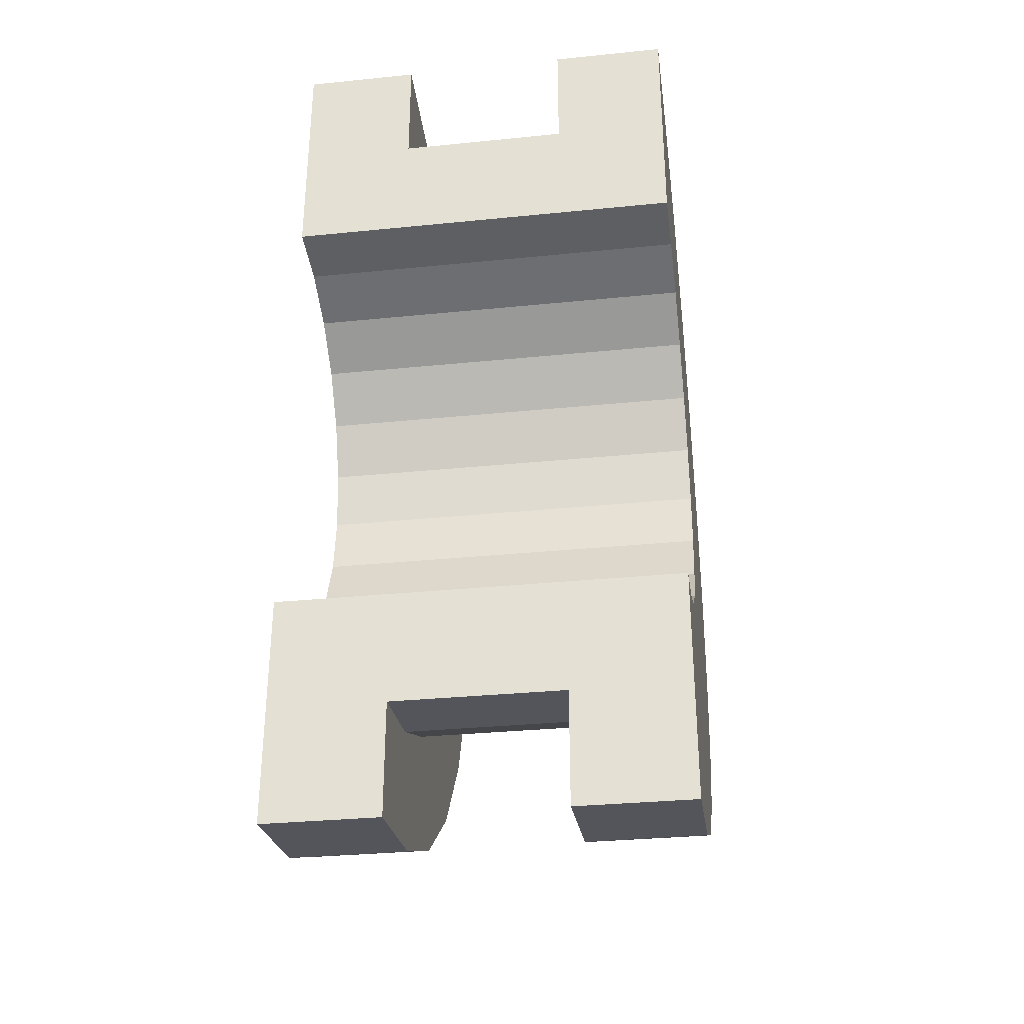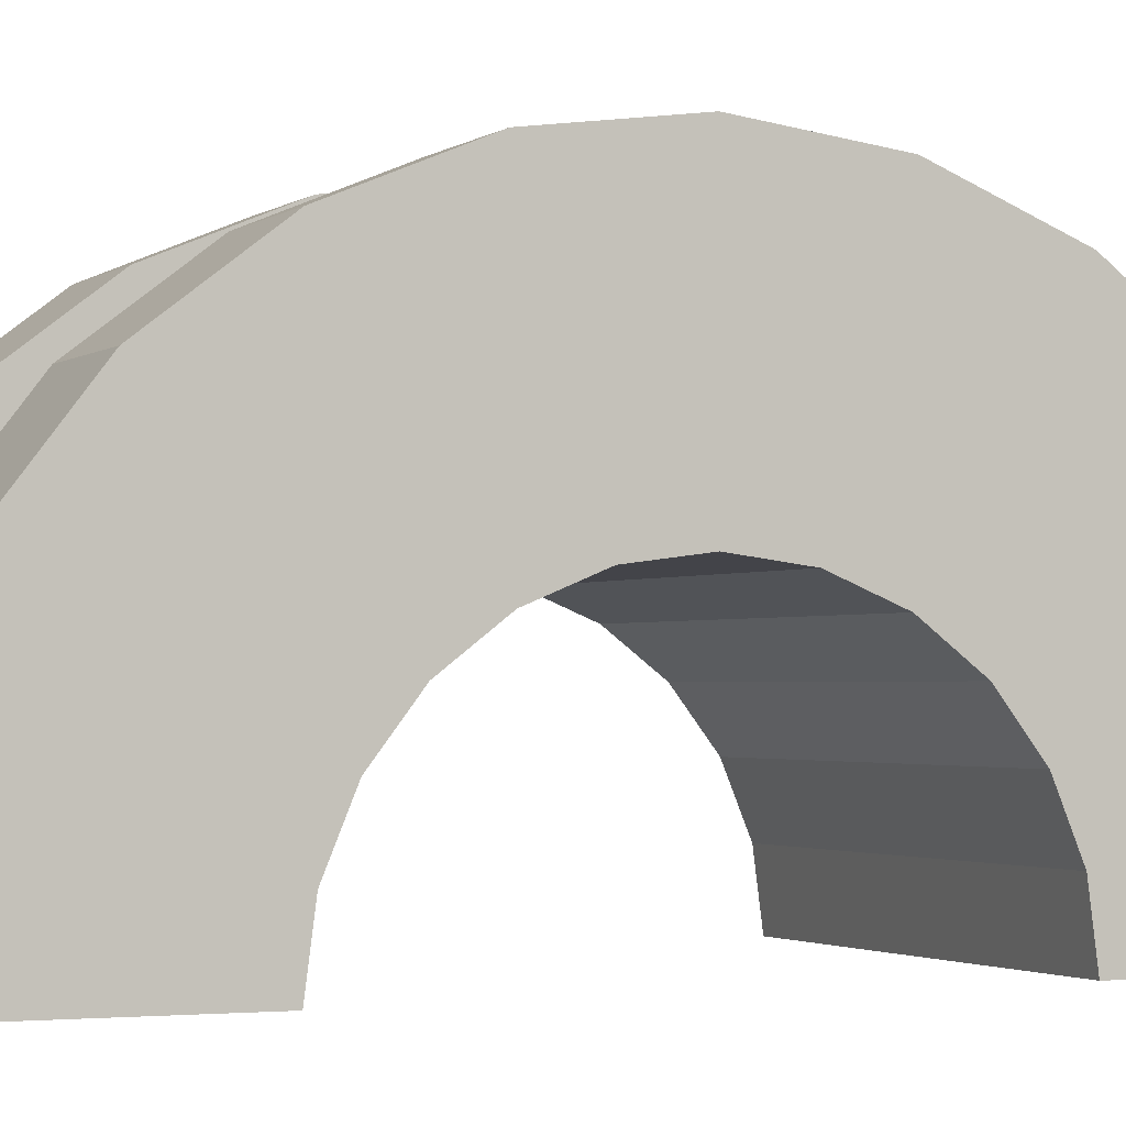
<metadata>
{"format":"obj","ext":"obj","renderer":"f3d","projection":"perspective","resolution":1024,"background":"white","views":[{"elev":-32.4,"azim":-172.0,"up":"+Y"},{"elev":-1.9,"azim":65.9,"up":"+Z"}]}
</metadata>
<code>
v 6.708 1.035 3.864
v 7.708 0 4
v 7.708 1.035 3.864
v 7.708 0 4
v 6.708 1.035 3.864
v 6.708 0 4
v 7.708 4 0
v 6.708 4 0
v 7.708 4 0
v 6.708 4 0
v 7.708 4 0
v 6.708 4 0
v 6.708 -3.864 1.035
v 7.708 -4 0
v 7.708 -3.864 1.035
v 7.708 -4 0
v 6.708 -3.864 1.035
v 6.708 -4 0
v 7.708 3.464 2
v 6.708 2.828 2.828
v 7.708 2.828 2.828
v 6.708 2.828 2.828
v 7.708 3.464 2
v 6.708 3.464 2
v 6.708 2.828 2.828
v 7.708 2 3.464
v 7.708 2.828 2.828
v 7.708 2 3.464
v 6.708 2.828 2.828
v 6.708 2 3.464
v 7.708 3.864 1.035
v 6.708 3.464 2
v 7.708 3.464 2
v 6.708 3.464 2
v 7.708 3.864 1.035
v 6.708 3.864 1.035
v 6.708 -3.464 2
v 7.708 -2.828 2.828
v 6.708 -2.828 2.828
v 7.708 -2.828 2.828
v 6.708 -3.464 2
v 7.708 -3.464 2
v 6.708 -4 0
v 6.708 -2 0
v 6.708 -2 0
v 6.708 -2 0
v 6.708 -3.464 2
v 6.708 -2.828 2.828
v 6.708 -2 0
v 6.708 -3.864 1.035
v 6.708 -3.464 2
v 6.708 -4 0
v 6.708 -2 0
v 6.708 -4 0
v 6.708 -2 0
v 6.708 -4 0
v 6.708 -3.864 1.035
v 6.708 2 0
v 6.708 4 0
v 6.708 4 0
v 6.708 4 0
v 6.708 1.932 0.5176
v 6.708 3.864 1.035
v 6.708 3.864 1.035
v 6.708 1.932 0.5176
v 6.708 3.464 2
v 6.708 2 0
v 6.708 4 0
v 6.708 2 0
v 6.708 4 0
v 6.708 2 0
v 6.708 1.932 0.5176
v 6.708 1.732 1
v 6.708 3.464 2
v 6.708 1.932 0.5176
v 6.708 3.464 2
v 6.708 1.732 1
v 6.708 2.828 2.828
v 6.708 1.414 1.414
v 6.708 2.828 2.828
v 6.708 1.732 1
v 6.708 2.828 2.828
v 6.708 1.414 1.414
v 6.708 2 3.464
v 6.708 1 1.732
v 6.708 2 3.464
v 6.708 1.414 1.414
v 6.708 2 3.464
v 6.708 1 1.732
v 6.708 1.035 3.864
v 6.708 0.5176 1.932
v 6.708 1.035 3.864
v 6.708 1 1.732
v 6.708 0 2
v 6.708 1.035 3.864
v 6.708 0.5176 1.932
v 6.708 0 2
v 6.708 0 4
v 6.708 1.035 3.864
v 6.708 -0.5176 1.932
v 6.708 0 4
v 6.708 0 2
v 6.708 -1.035 3.864
v 6.708 -0.5176 1.932
v 6.708 -1 1.732
v 6.708 -0.5176 1.932
v 6.708 -1.035 3.864
v 6.708 0 4
v 6.708 -2 3.464
v 6.708 -1 1.732
v 6.708 -1.414 1.414
v 6.708 -2.828 2.828
v 6.708 -1.414 1.414
v 6.708 -1.732 1
v 6.708 -2.828 2.828
v 6.708 -1.732 1
v 6.708 -1.932 0.5176
v 6.708 -1 1.732
v 6.708 -2 3.464
v 6.708 -1.035 3.864
v 6.708 -2.828 2.828
v 6.708 -1.932 0.5176
v 6.708 -2 0
v 6.708 -1.414 1.414
v 6.708 -2.828 2.828
v 6.708 -2 3.464
v 6.708 2 3.464
v 7.708 1.035 3.864
v 7.708 2 3.464
v 7.708 1.035 3.864
v 6.708 2 3.464
v 6.708 1.035 3.864
v 7.708 3.864 1.035
v 7.708 2.898 0.7765
v 7.708 3 0
v 7.708 2.598 1.5
v 7.708 3.464 2
v 7.708 2.828 2.828
v 7.708 3.464 2
v 7.708 2.598 1.5
v 7.708 2.898 0.7765
v 7.708 2.828 2.828
v 7.708 2.121 2.121
v 7.708 2.598 1.5
v 7.708 2 3.464
v 7.708 2.121 2.121
v 7.708 2.828 2.828
v 7.708 2 3.464
v 7.708 1.5 2.598
v 7.708 2.121 2.121
v 7.708 1.035 3.864
v 7.708 1.5 2.598
v 7.708 2 3.464
v 7.708 1.035 3.864
v 7.708 0.7765 2.898
v 7.708 1.5 2.598
v 7.708 0 4
v 7.708 0.7765 2.898
v 7.708 1.035 3.864
v 7.708 0 4
v 7.708 0 3
v 7.708 0.7765 2.898
v 7.708 0 4
v 7.708 -0.7765 2.898
v 7.708 0 3
v 7.708 -1.035 3.864
v 7.708 -0.7765 2.898
v 7.708 0 4
v 7.708 -1.035 3.864
v 7.708 -1.5 2.598
v 7.708 -0.7765 2.898
v 7.708 -2 3.464
v 7.708 -1.5 2.598
v 7.708 -1.035 3.864
v 7.708 -2 3.464
v 7.708 -2.121 2.121
v 7.708 -1.5 2.598
v 7.708 -2.828 2.828
v 7.708 -2.121 2.121
v 7.708 -2 3.464
v 7.708 -2.121 2.121
v 7.708 -2.828 2.828
v 7.708 -2.598 1.5
v 7.708 -3.464 2
v 7.708 -2.598 1.5
v 7.708 -2.828 2.828
v 7.708 -2.598 1.5
v 7.708 -3.464 2
v 7.708 -2.898 0.7765
v 7.708 -3.864 1.035
v 7.708 -2.898 0.7765
v 7.708 -3.464 2
v 7.708 -2.898 0.7765
v 7.708 -3.864 1.035
v 7.708 -3 0
v 7.708 -4 0
v 7.708 -3 0
v 7.708 -3.864 1.035
v 7.708 -3 0
v 7.708 -4 0
v 7.708 -3 0
v 7.708 -3 0
v 7.708 -4 0
v 7.708 -4 0
v 7.708 3 0
v 7.708 4 0
v 7.708 3.864 1.035
v 7.708 2.898 0.7765
v 7.708 3.864 1.035
v 7.708 3.464 2
v 7.708 4 0
v 7.708 3 0
v 7.708 4 0
v 7.708 4 0
v 7.708 3 0
v 7.708 3 0
v 7.708 4 0
v 6.708 3.864 1.035
v 7.708 3.864 1.035
v 6.708 3.864 1.035
v 7.708 4 0
v 6.708 4 0
v 6.708 -4 0
v 7.708 -4 0
v 6.708 -4 0
v 7.708 -4 0
v 6.708 -4 0
v 7.708 -4 0
v 6.708 -3.864 1.035
v 7.708 -3.464 2
v 6.708 -3.464 2
v 7.708 -3.464 2
v 6.708 -3.864 1.035
v 7.708 -3.864 1.035
v 6.708 -2 3.464
v 7.708 -2.828 2.828
v 7.708 -2 3.464
v 7.708 -2.828 2.828
v 6.708 -2 3.464
v 6.708 -2.828 2.828
v 6.708 0 4
v 7.708 -1.035 3.864
v 7.708 0 4
v 7.708 -1.035 3.864
v 6.708 0 4
v 6.708 -1.035 3.864
v 6.708 -1.035 3.864
v 7.708 -2 3.464
v 7.708 -1.035 3.864
v 7.708 -2 3.464
v 6.708 -1.035 3.864
v 6.708 -2 3.464
v 6.708 0 2
v 10.18 0.5176 1.932
v 10.18 0 2
v 10.18 0.5176 1.932
v 6.708 0 2
v 6.708 0.5176 1.932
v 6.708 2 0
v 10.18 2 0
v 6.708 2 0
v 10.18 2 0
v 6.708 2 0
v 10.18 2 0
v 10.18 -2 0
v 6.708 -1.932 0.5176
v 10.18 -1.932 0.5176
v 6.708 -1.932 0.5176
v 10.18 -2 0
v 6.708 -2 0
v 6.708 1.732 1
v 10.18 1.414 1.414
v 6.708 1.414 1.414
v 10.18 1.414 1.414
v 6.708 1.732 1
v 10.18 1.732 1
v 6.708 1.932 0.5176
v 10.18 2 0
v 10.18 1.932 0.5176
v 10.18 2 0
v 6.708 1.932 0.5176
v 6.708 2 0
v 6.708 -0.5176 1.932
v 10.18 0 2
v 10.18 -0.5176 1.932
v 10.18 0 2
v 6.708 -0.5176 1.932
v 6.708 0 2
v 6.708 1 1.732
v 10.18 1.414 1.414
v 10.18 1 1.732
v 10.18 1.414 1.414
v 6.708 1 1.732
v 6.708 1.414 1.414
v 6.708 0.5176 1.932
v 10.18 1 1.732
v 10.18 0.5176 1.932
v 10.18 1 1.732
v 6.708 0.5176 1.932
v 6.708 1 1.732
v 6.708 1.932 0.5176
v 10.18 1.732 1
v 6.708 1.732 1
v 10.18 1.732 1
v 6.708 1.932 0.5176
v 10.18 1.932 0.5176
v 10.18 -2 0
v 6.708 -2 0
v 10.18 -2 0
v 6.708 -2 0
v 10.18 -2 0
v 6.708 -2 0
v 10.18 -1.732 1
v 6.708 -1.414 1.414
v 10.18 -1.414 1.414
v 6.708 -1.414 1.414
v 10.18 -1.732 1
v 6.708 -1.732 1
v 6.708 -1 1.732
v 10.18 -0.5176 1.932
v 10.18 -1 1.732
v 10.18 -0.5176 1.932
v 6.708 -1 1.732
v 6.708 -0.5176 1.932
v 10.18 -1.932 0.5176
v 6.708 -1.732 1
v 10.18 -1.732 1
v 6.708 -1.732 1
v 10.18 -1.932 0.5176
v 6.708 -1.932 0.5176
v 6.708 -1.414 1.414
v 10.18 -1 1.732
v 10.18 -1.414 1.414
v 10.18 -1 1.732
v 6.708 -1.414 1.414
v 6.708 -1 1.732
v 7.708 -2.898 0.7765
v 9.182 -2.598 1.5
v 7.708 -2.598 1.5
v 9.182 -2.598 1.5
v 7.708 -2.898 0.7765
v 9.182 -2.898 0.7765
v 9.182 3 0
v 7.708 3 0
v 9.182 3 0
v 7.708 3 0
v 9.182 3 0
v 7.708 3 0
v 9.182 2.898 0.7765
v 7.708 2.598 1.5
v 9.182 2.598 1.5
v 7.708 2.598 1.5
v 9.182 2.898 0.7765
v 7.708 2.898 0.7765
v 7.708 2.121 2.121
v 9.182 1.5 2.598
v 9.182 2.121 2.121
v 9.182 1.5 2.598
v 7.708 2.121 2.121
v 7.708 1.5 2.598
v 9.182 2.598 1.5
v 7.708 2.121 2.121
v 9.182 2.121 2.121
v 7.708 2.121 2.121
v 9.182 2.598 1.5
v 7.708 2.598 1.5
v 7.708 -0.7765 2.898
v 9.182 -1.5 2.598
v 9.182 -0.7765 2.898
v 9.182 -1.5 2.598
v 7.708 -0.7765 2.898
v 7.708 -1.5 2.598
v 7.708 -2.598 1.5
v 9.182 -2.121 2.121
v 7.708 -2.121 2.121
v 9.182 -2.121 2.121
v 7.708 -2.598 1.5
v 9.182 -2.598 1.5
v 7.708 -1.5 2.598
v 9.182 -2.121 2.121
v 9.182 -1.5 2.598
v 9.182 -2.121 2.121
v 7.708 -1.5 2.598
v 7.708 -2.121 2.121
v 7.708 0.7765 2.898
v 9.182 0 3
v 9.182 0.7765 2.898
v 9.182 0 3
v 7.708 0.7765 2.898
v 7.708 0 3
v 9.182 3 0
v 7.708 2.898 0.7765
v 9.182 2.898 0.7765
v 7.708 2.898 0.7765
v 9.182 3 0
v 7.708 3 0
v 7.708 -3 0
v 9.182 -3 0
v 7.708 -3 0
v 9.182 -3 0
v 7.708 -3 0
v 9.182 -3 0
v 7.708 -2.898 0.7765
v 9.182 -3 0
v 9.182 -2.898 0.7765
v 9.182 -3 0
v 7.708 -2.898 0.7765
v 7.708 -3 0
v 7.708 0 3
v 9.182 -0.7765 2.898
v 9.182 0 3
v 9.182 -0.7765 2.898
v 7.708 0 3
v 7.708 -0.7765 2.898
v 7.708 1.5 2.598
v 9.182 0.7765 2.898
v 9.182 1.5 2.598
v 9.182 0.7765 2.898
v 7.708 1.5 2.598
v 7.708 0.7765 2.898
v 9.182 1.035 3.864
v 10.18 0 4
v 10.18 1.035 3.864
v 10.18 0 4
v 9.182 1.035 3.864
v 9.182 0 4
v 10.18 4 0
v 9.182 4 0
v 10.18 4 0
v 9.182 4 0
v 10.18 4 0
v 9.182 4 0
v 9.182 -3.864 1.035
v 10.18 -4 0
v 10.18 -3.864 1.035
v 10.18 -4 0
v 9.182 -3.864 1.035
v 9.182 -4 0
v 10.18 3.464 2
v 9.182 2.828 2.828
v 10.18 2.828 2.828
v 9.182 2.828 2.828
v 10.18 3.464 2
v 9.182 3.464 2
v 9.182 2.828 2.828
v 10.18 2 3.464
v 10.18 2.828 2.828
v 10.18 2 3.464
v 9.182 2.828 2.828
v 9.182 2 3.464
v 10.18 3.864 1.035
v 9.182 3.464 2
v 10.18 3.464 2
v 9.182 3.464 2
v 10.18 3.864 1.035
v 9.182 3.864 1.035
v 9.182 -3.464 2
v 10.18 -2.828 2.828
v 9.182 -2.828 2.828
v 10.18 -2.828 2.828
v 9.182 -3.464 2
v 10.18 -3.464 2
v 9.182 -4 0
v 9.182 -3 0
v 9.182 -3 0
v 9.182 -3 0
v 9.182 -3.864 1.035
v 9.182 -3.464 2
v 9.182 -4 0
v 9.182 -3 0
v 9.182 -4 0
v 9.182 -3 0
v 9.182 -4 0
v 9.182 -3.864 1.035
v 9.182 3 0
v 9.182 4 0
v 9.182 4 0
v 9.182 4 0
v 9.182 2.898 0.7765
v 9.182 3.864 1.035
v 9.182 3 0
v 9.182 4 0
v 9.182 3 0
v 9.182 4 0
v 9.182 3 0
v 9.182 2.898 0.7765
v 9.182 3.864 1.035
v 9.182 2.898 0.7765
v 9.182 3.464 2
v 9.182 2.598 1.5
v 9.182 3.464 2
v 9.182 2.898 0.7765
v 9.182 3.464 2
v 9.182 2.598 1.5
v 9.182 2.828 2.828
v 9.182 2.121 2.121
v 9.182 2.828 2.828
v 9.182 2.598 1.5
v 9.182 2.121 2.121
v 9.182 2 3.464
v 9.182 2.828 2.828
v 9.182 1.5 2.598
v 9.182 2 3.464
v 9.182 2.121 2.121
v 9.182 1.5 2.598
v 9.182 1.035 3.864
v 9.182 2 3.464
v 9.182 0.7765 2.898
v 9.182 1.035 3.864
v 9.182 1.5 2.598
v 9.182 0 3
v 9.182 1.035 3.864
v 9.182 0.7765 2.898
v 9.182 0 3
v 9.182 0 4
v 9.182 1.035 3.864
v 9.182 -0.7765 2.898
v 9.182 0 4
v 9.182 0 3
v 9.182 -0.7765 2.898
v 9.182 -1.035 3.864
v 9.182 0 4
v 9.182 -1.5 2.598
v 9.182 -1.035 3.864
v 9.182 -0.7765 2.898
v 9.182 -1.5 2.598
v 9.182 -2 3.464
v 9.182 -1.035 3.864
v 9.182 -2.121 2.121
v 9.182 -2 3.464
v 9.182 -1.5 2.598
v 9.182 -2.828 2.828
v 9.182 -2.121 2.121
v 9.182 -2.598 1.5
v 9.182 -2.121 2.121
v 9.182 -2.828 2.828
v 9.182 -2 3.464
v 9.182 -3.464 2
v 9.182 -2.598 1.5
v 9.182 -2.898 0.7765
v 9.182 -3.464 2
v 9.182 -2.898 0.7765
v 9.182 -3 0
v 9.182 -2.598 1.5
v 9.182 -3.464 2
v 9.182 -2.828 2.828
v 9.182 2 3.464
v 10.18 1.035 3.864
v 10.18 2 3.464
v 10.18 1.035 3.864
v 9.182 2 3.464
v 9.182 1.035 3.864
v 10.18 1.414 1.414
v 10.18 2.828 2.828
v 10.18 2 3.464
v 10.18 2.828 2.828
v 10.18 1.932 0.5176
v 10.18 2 0
v 10.18 2.828 2.828
v 10.18 1.732 1
v 10.18 1.932 0.5176
v 10.18 2.828 2.828
v 10.18 1.414 1.414
v 10.18 1.732 1
v 10.18 1 1.732
v 10.18 2 3.464
v 10.18 1.035 3.864
v 10.18 2 3.464
v 10.18 1 1.732
v 10.18 1.414 1.414
v 10.18 1.035 3.864
v 10.18 0.5176 1.932
v 10.18 1 1.732
v 10.18 0 4
v 10.18 0.5176 1.932
v 10.18 1.035 3.864
v 10.18 0 4
v 10.18 0 2
v 10.18 0.5176 1.932
v 10.18 0 4
v 10.18 -0.5176 1.932
v 10.18 0 2
v 10.18 -1.035 3.864
v 10.18 -0.5176 1.932
v 10.18 0 4
v 10.18 -0.5176 1.932
v 10.18 -1.035 3.864
v 10.18 -1 1.732
v 10.18 -2 3.464
v 10.18 -1 1.732
v 10.18 -1.035 3.864
v 10.18 -1 1.732
v 10.18 -2 3.464
v 10.18 -1.414 1.414
v 10.18 -2.828 2.828
v 10.18 -1.414 1.414
v 10.18 -2 3.464
v 10.18 -1.414 1.414
v 10.18 -2.828 2.828
v 10.18 -1.732 1
v 10.18 -3.464 2
v 10.18 -1.732 1
v 10.18 -2.828 2.828
v 10.18 -1.732 1
v 10.18 -3.464 2
v 10.18 -1.932 0.5176
v 10.18 -3.864 1.035
v 10.18 -1.932 0.5176
v 10.18 -3.464 2
v 10.18 -1.932 0.5176
v 10.18 -3.864 1.035
v 10.18 -2 0
v 10.18 -4 0
v 10.18 -2 0
v 10.18 -3.864 1.035
v 10.18 -2 0
v 10.18 -4 0
v 10.18 -2 0
v 10.18 -2 0
v 10.18 -4 0
v 10.18 -4 0
v 10.18 2 0
v 10.18 4 0
v 10.18 3.864 1.035
v 10.18 2 0
v 10.18 3.864 1.035
v 10.18 3.464 2
v 10.18 2 0
v 10.18 3.464 2
v 10.18 2.828 2.828
v 10.18 4 0
v 10.18 2 0
v 10.18 4 0
v 10.18 4 0
v 10.18 2 0
v 10.18 2 0
v 10.18 4 0
v 9.182 3.864 1.035
v 10.18 3.864 1.035
v 9.182 3.864 1.035
v 10.18 4 0
v 9.182 4 0
v 9.182 -4 0
v 10.18 -4 0
v 9.182 -4 0
v 10.18 -4 0
v 9.182 -4 0
v 10.18 -4 0
v 9.182 -3.864 1.035
v 10.18 -3.464 2
v 9.182 -3.464 2
v 10.18 -3.464 2
v 9.182 -3.864 1.035
v 10.18 -3.864 1.035
v 9.182 -2 3.464
v 10.18 -2.828 2.828
v 10.18 -2 3.464
v 10.18 -2.828 2.828
v 9.182 -2 3.464
v 9.182 -2.828 2.828
v 9.182 0 4
v 10.18 -1.035 3.864
v 10.18 0 4
v 10.18 -1.035 3.864
v 9.182 0 4
v 9.182 -1.035 3.864
v 9.182 -1.035 3.864
v 10.18 -2 3.464
v 10.18 -1.035 3.864
v 10.18 -2 3.464
v 9.182 -1.035 3.864
v 9.182 -2 3.464
v 10.18 2 0
v 9.182 3 0
v 10.18 4 0
v 10.18 2 0
v 7.708 3 0
v 9.182 3 0
v 6.708 2 0
v 7.708 3 0
v 10.18 2 0
v 6.708 4 0
v 7.708 3 0
v 6.708 2 0
v 7.708 3 0
v 6.708 4 0
v 7.708 4 0
v 10.18 4 0
v 9.182 3 0
v 9.182 4 0
v 7.708 -4 0
v 6.708 -4 0
v 7.708 -3 0
v 9.182 -3 0
v 10.18 -4 0
v 9.182 -4 0
v 10.18 -4 0
v 9.182 -3 0
v 10.18 -2 0
v 7.708 -3 0
v 10.18 -2 0
v 9.182 -3 0
v 7.708 -3 0
v 6.708 -2 0
v 10.18 -2 0
v 6.708 -2 0
v 7.708 -3 0
v 6.708 -4 0
f 1 2 3
f 4 5 6
f 7 8 9
f 10 11 12
f 13 14 15
f 16 17 18
f 19 20 21
f 22 23 24
f 25 26 27
f 28 29 30
f 31 32 33
f 34 35 36
f 37 38 39
f 40 41 42
f 43 44 45
f 46 47 48
f 49 50 51
f 52 53 54
f 55 56 57
f 58 59 60
f 61 62 63
f 64 65 66
f 67 68 69
f 70 71 72
f 73 74 75
f 76 77 78
f 79 80 81
f 82 83 84
f 85 86 87
f 88 89 90
f 91 92 93
f 94 95 96
f 97 98 99
f 100 101 102
f 103 104 105
f 106 107 108
f 109 110 111
f 112 113 114
f 115 116 117
f 118 119 120
f 121 122 123
f 124 125 126
f 127 128 129
f 130 131 132
f 133 134 135
f 136 137 138
f 139 140 141
f 142 143 144
f 145 146 147
f 148 149 150
f 151 152 153
f 154 155 156
f 157 158 159
f 160 161 162
f 163 164 165
f 166 167 168
f 169 170 171
f 172 173 174
f 175 176 177
f 178 179 180
f 181 182 183
f 184 185 186
f 187 188 189
f 190 191 192
f 193 194 195
f 196 197 198
f 199 200 201
f 202 203 204
f 205 206 207
f 208 209 210
f 211 212 213
f 214 215 216
f 217 218 219
f 220 221 222
f 223 224 225
f 226 227 228
f 229 230 231
f 232 233 234
f 235 236 237
f 238 239 240
f 241 242 243
f 244 245 246
f 247 248 249
f 250 251 252
f 253 254 255
f 256 257 258
f 259 260 261
f 262 263 264
f 265 266 267
f 268 269 270
f 271 272 273
f 274 275 276
f 277 278 279
f 280 281 282
f 283 284 285
f 286 287 288
f 289 290 291
f 292 293 294
f 295 296 297
f 298 299 300
f 301 302 303
f 304 305 306
f 307 308 309
f 310 311 312
f 313 314 315
f 316 317 318
f 319 320 321
f 322 323 324
f 325 326 327
f 328 329 330
f 331 332 333
f 334 335 336
f 337 338 339
f 340 341 342
f 343 344 345
f 346 347 348
f 349 350 351
f 352 353 354
f 355 356 357
f 358 359 360
f 361 362 363
f 364 365 366
f 367 368 369
f 370 371 372
f 373 374 375
f 376 377 378
f 379 380 381
f 382 383 384
f 385 386 387
f 388 389 390
f 391 392 393
f 394 395 396
f 397 398 399
f 400 401 402
f 403 404 405
f 406 407 408
f 409 410 411
f 412 413 414
f 415 416 417
f 418 419 420
f 421 422 423
f 424 425 426
f 427 428 429
f 430 431 432
f 433 434 435
f 436 437 438
f 439 440 441
f 442 443 444
f 445 446 447
f 448 449 450
f 451 452 453
f 454 455 456
f 457 458 459
f 460 461 462
f 463 464 465
f 466 467 468
f 469 470 471
f 472 473 474
f 475 476 477
f 478 479 480
f 481 482 483
f 484 485 486
f 487 488 489
f 490 491 492
f 493 494 495
f 496 497 498
f 499 500 501
f 502 503 504
f 505 506 507
f 508 509 510
f 511 512 513
f 514 515 516
f 517 518 519
f 520 521 522
f 523 524 525
f 526 527 528
f 529 530 531
f 532 533 534
f 535 536 537
f 538 539 540
f 541 542 543
f 544 545 546
f 547 548 549
f 550 551 552
f 553 554 555
f 556 557 558
f 559 560 561
f 562 563 564
f 565 566 567
f 568 569 570
f 571 572 573
f 574 575 576
f 577 578 579
f 580 581 582
f 583 584 585
f 586 587 588
f 589 590 591
f 592 593 594
f 595 596 597
f 598 599 600
f 601 602 603
f 604 605 606
f 607 608 609
f 610 611 612
f 613 614 615
f 616 617 618
f 619 620 621
f 622 623 624
f 625 626 627
f 628 629 630
f 631 632 633
f 634 635 636
f 637 638 639
f 640 641 642
f 643 644 645
f 646 647 648
f 649 650 651
f 652 653 654
f 655 656 657
f 658 659 660
f 661 662 663
f 664 665 666
f 667 668 669
f 670 671 672
f 673 674 675
f 676 677 678
f 679 680 681
f 682 683 684
f 685 686 687
f 688 689 690
f 691 692 693
f 694 695 696
f 697 698 699
f 700 701 702
f 703 704 705
f 706 707 708

</code>
